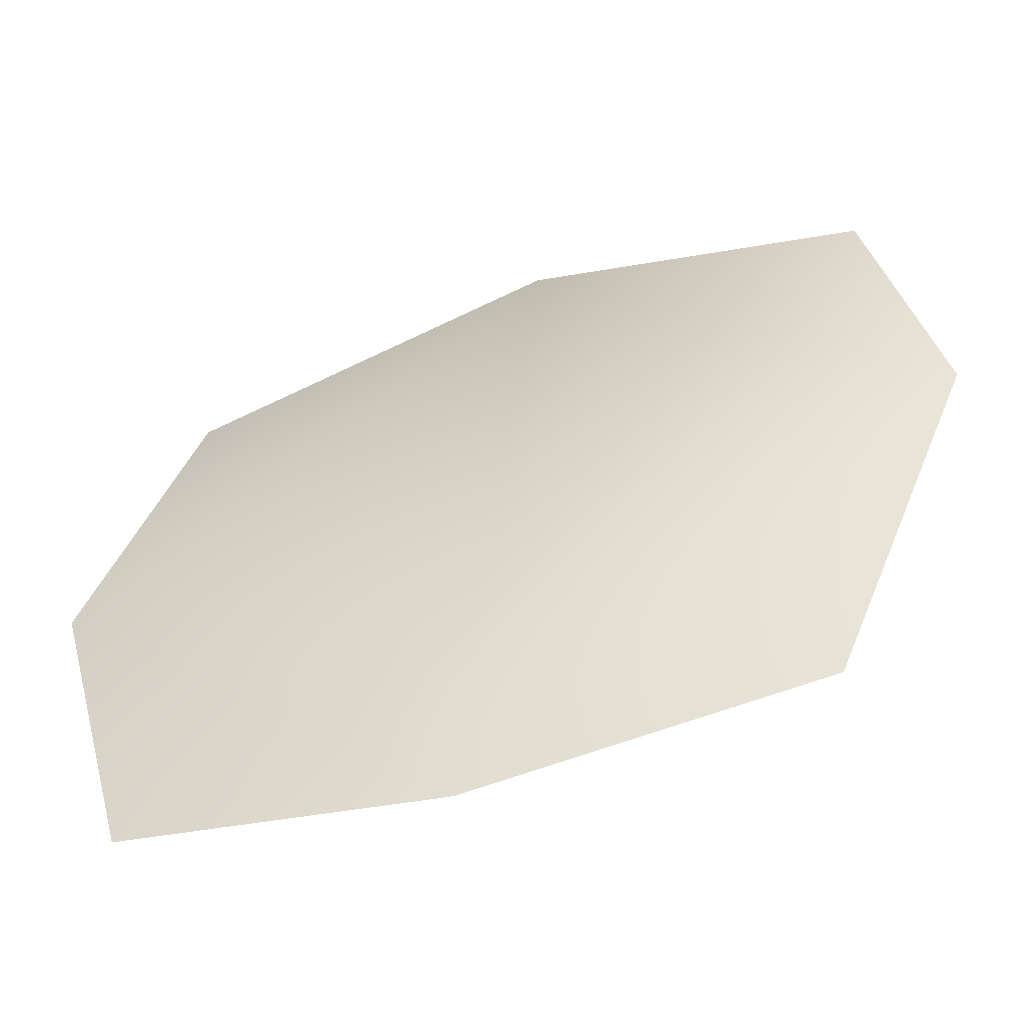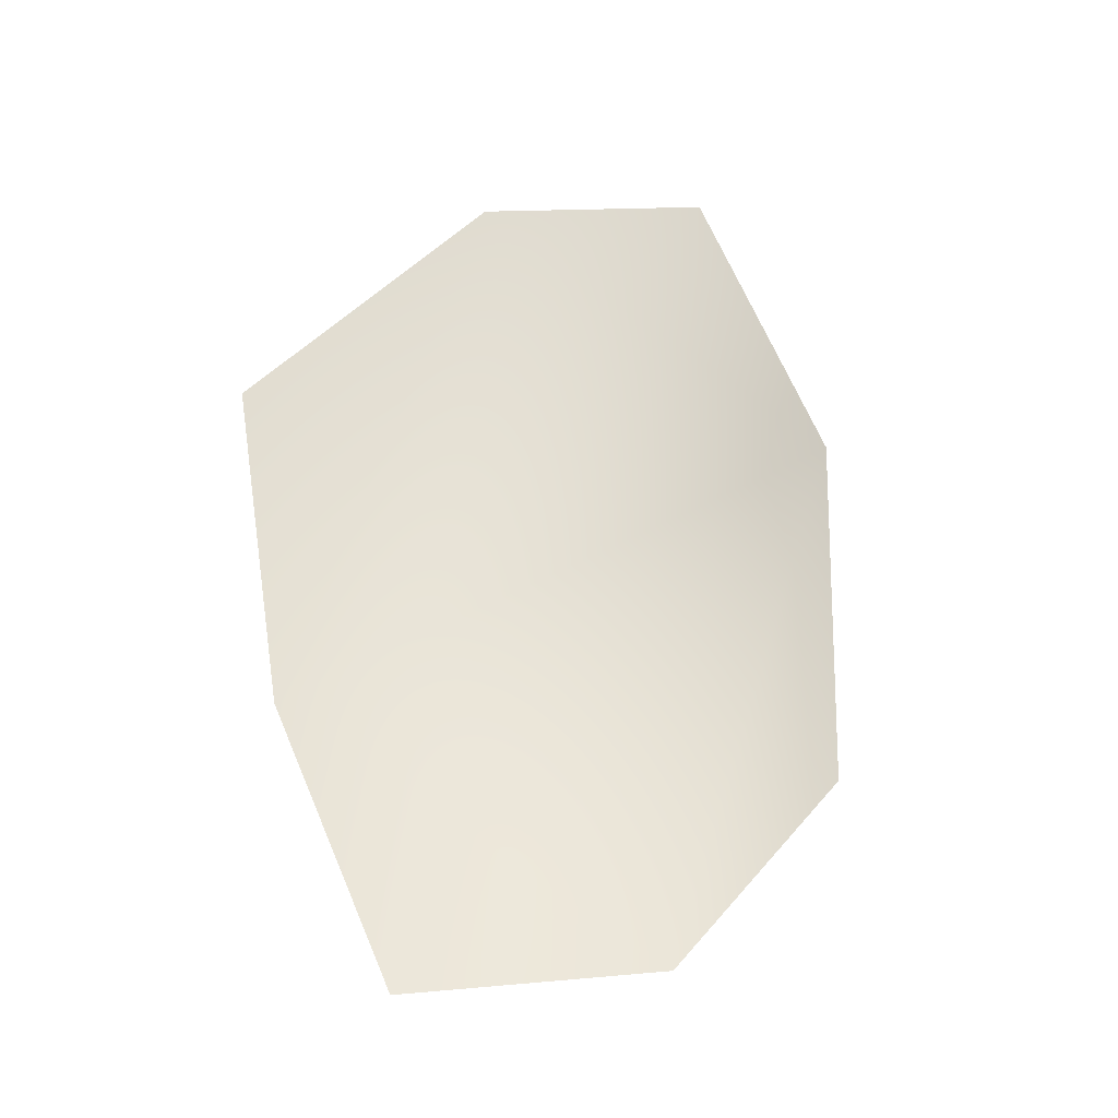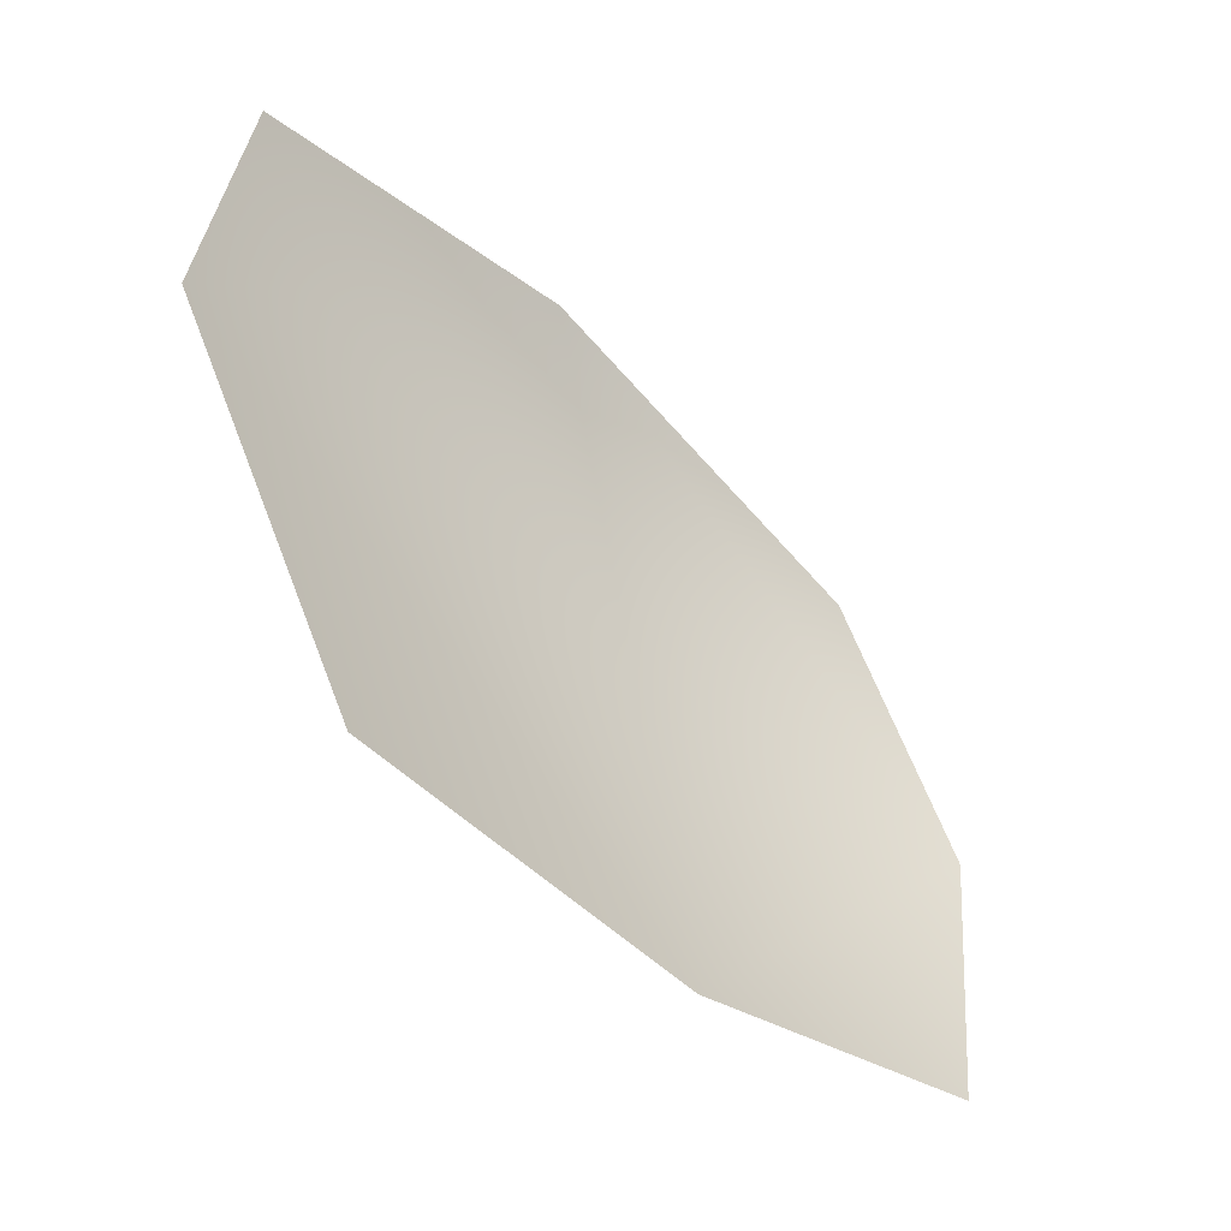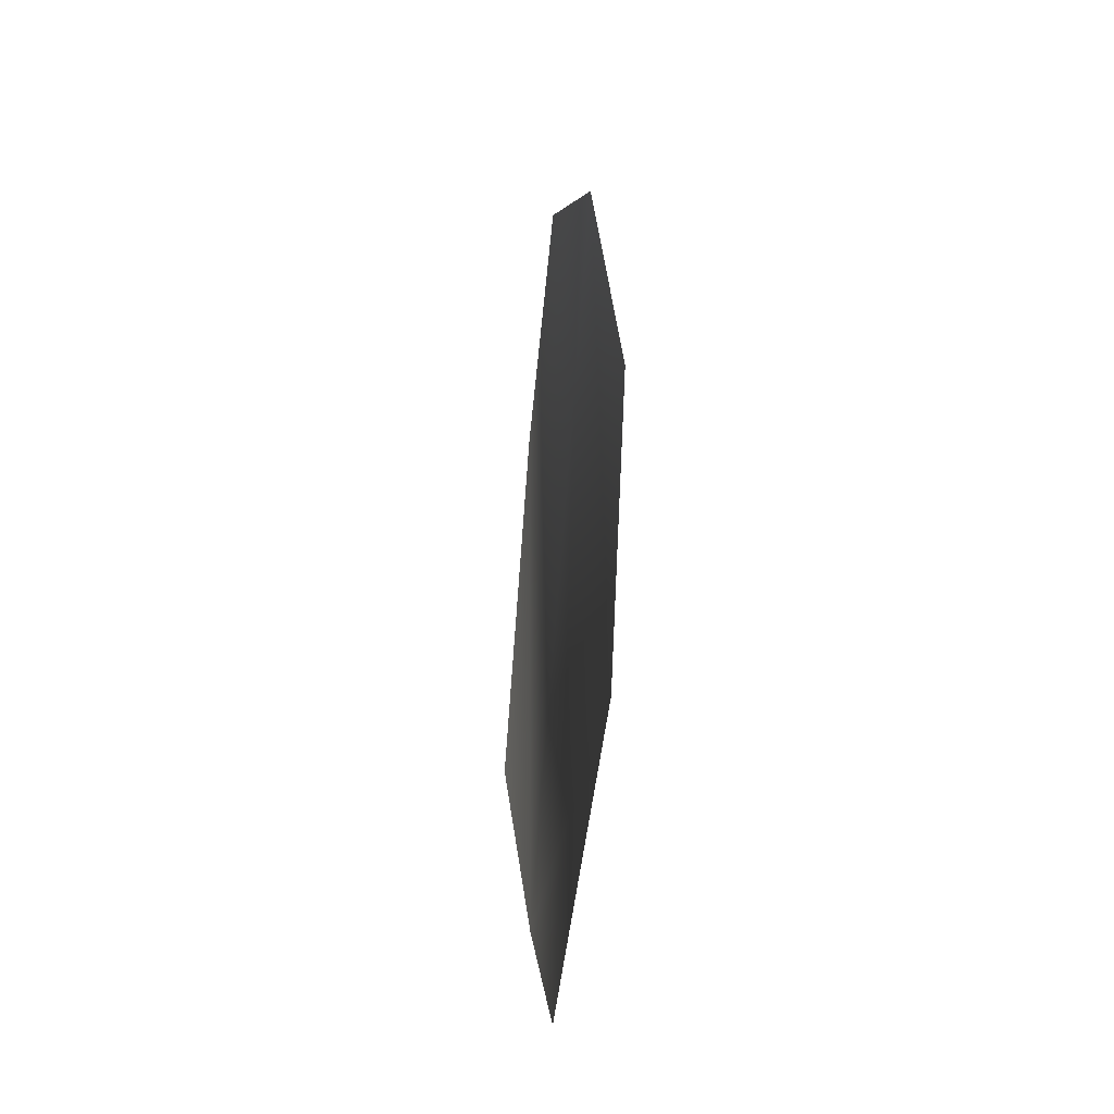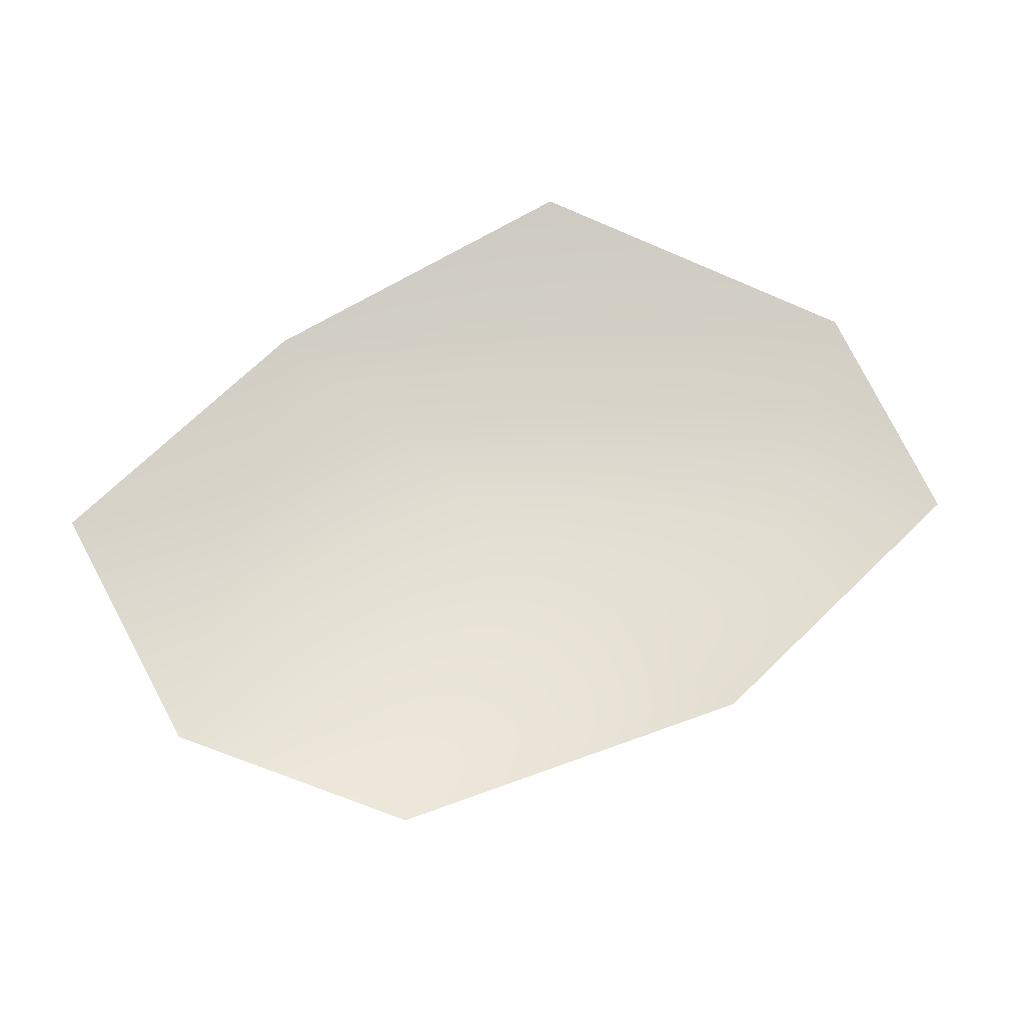
<metadata>
{"format":"obj","ext":"obj","renderer":"f3d","projection":"perspective","resolution":1024,"background":"white","views":[{"elev":-48.0,"azim":13.1,"up":"+Z"},{"elev":63.9,"azim":-111.2,"up":"+Y"},{"elev":-33.9,"azim":134.7,"up":"+Z"},{"elev":5.7,"azim":-94.5,"up":"+Z"},{"elev":70.5,"azim":-42.6,"up":"+Y"}]}
</metadata>
<code>
g HoleCap69
v -228.8 -681.3 -5727
v -120.5 -680.5 -5703
v -73.51 -691.6 -5601
v -94.98 -697.9 -5528
v -199.3 -700.2 -5526
v -309.2 -698.2 -5572
v -347.4 -691.2 -5644
v -327.2 -679.8 -5723
f 3 1 2
f 1 3 5
f 4 5 3
f 7 5 6
f 5 7 1
f 8 1 7

</code>
